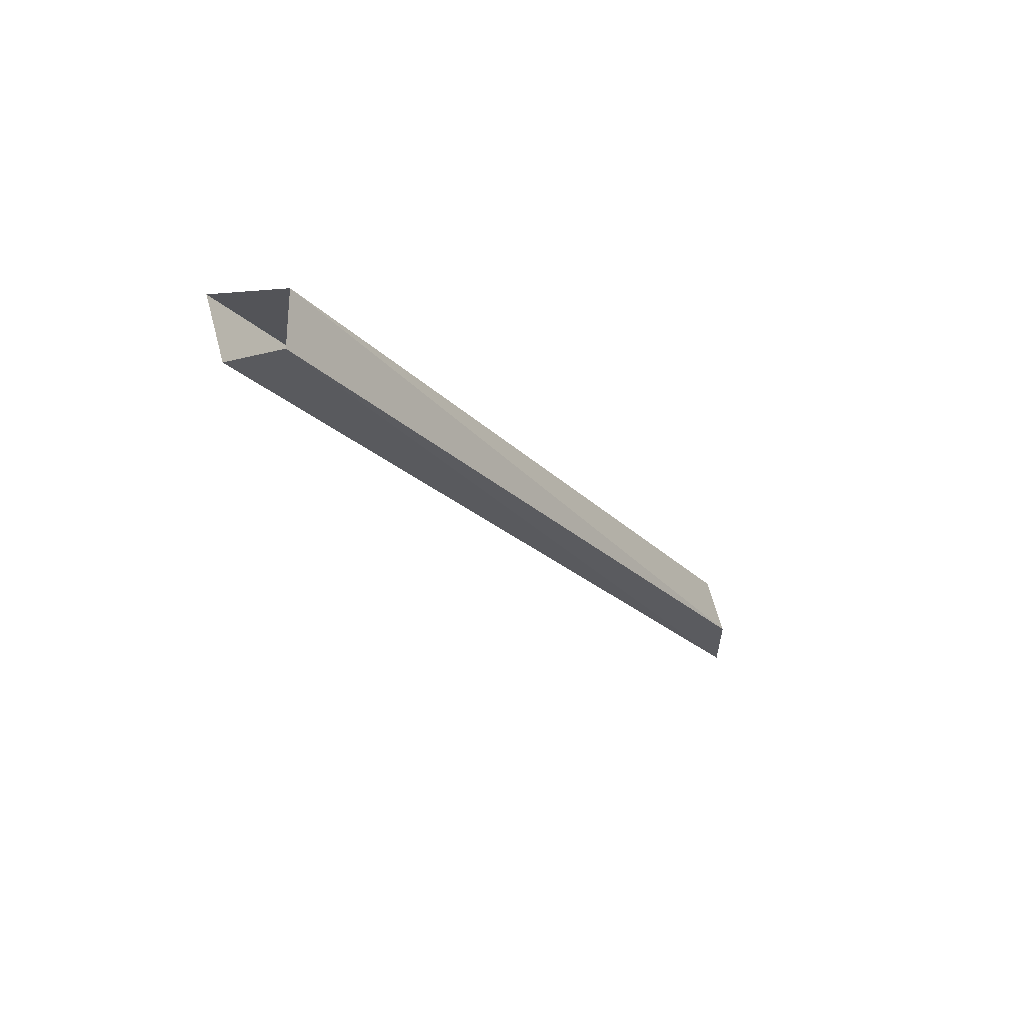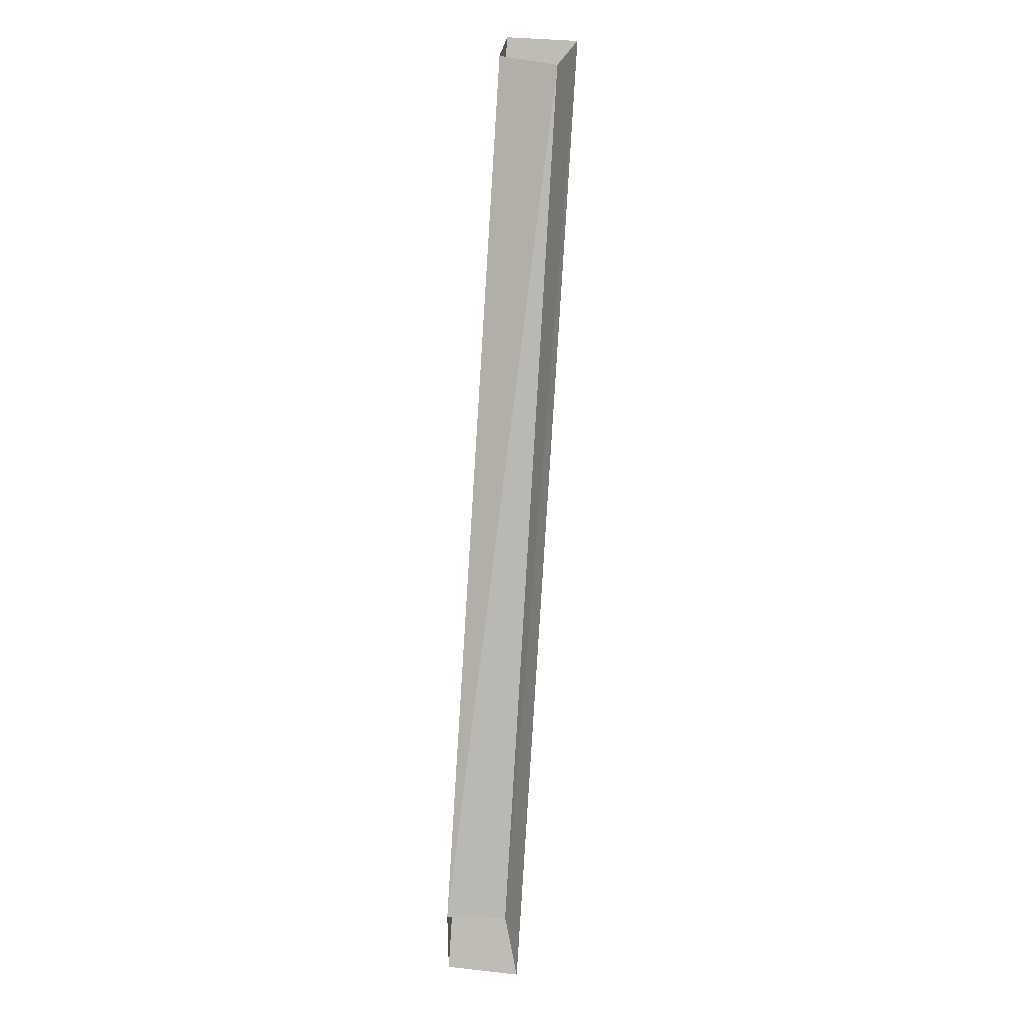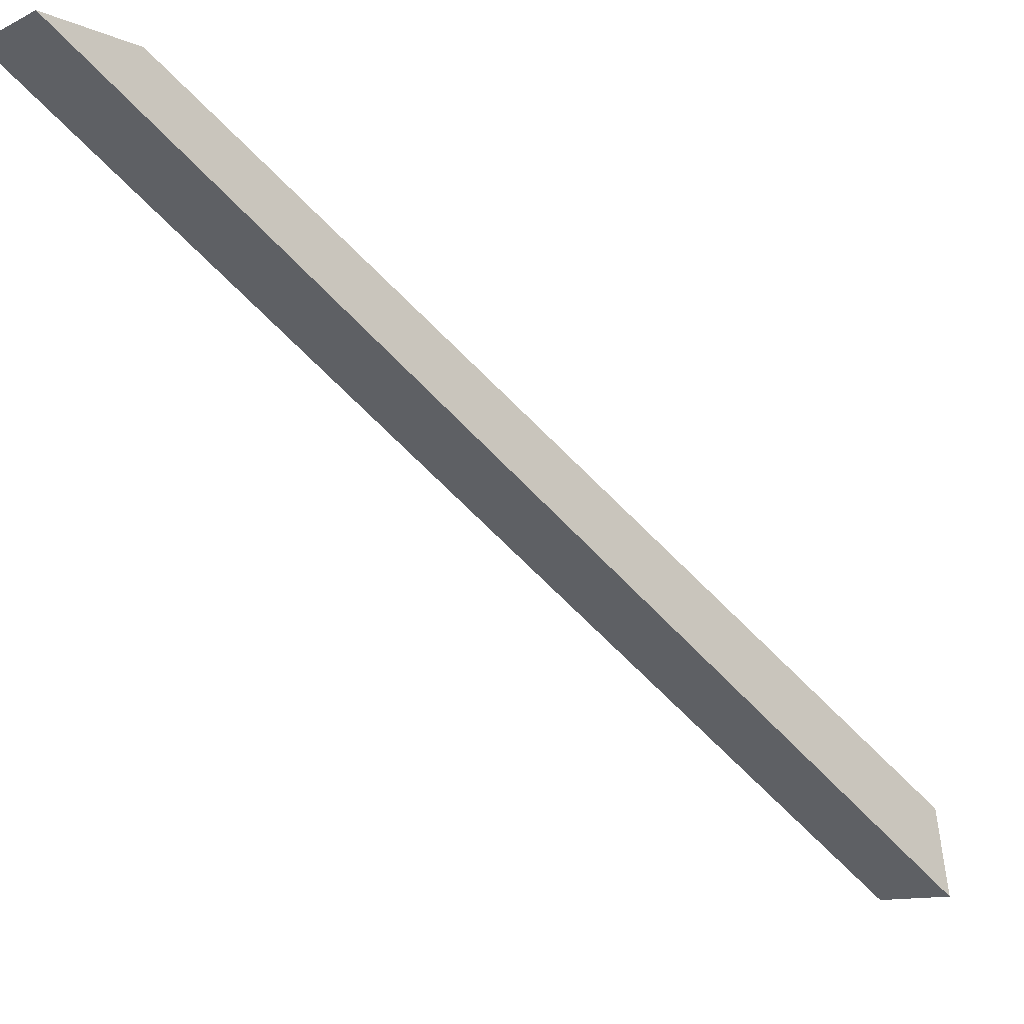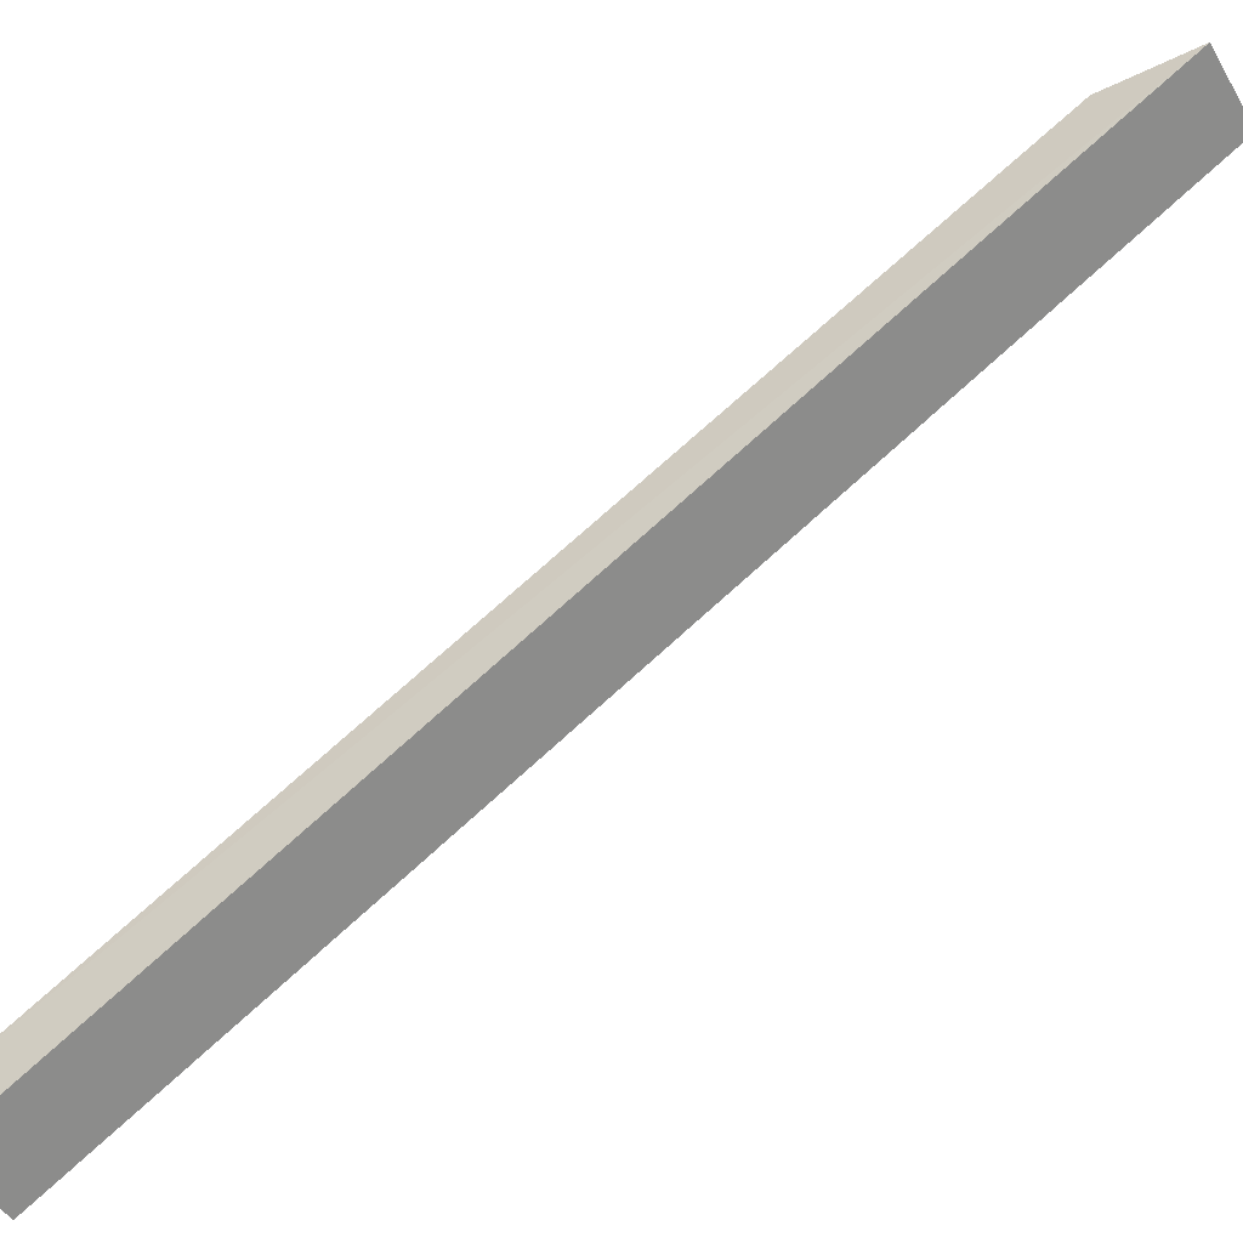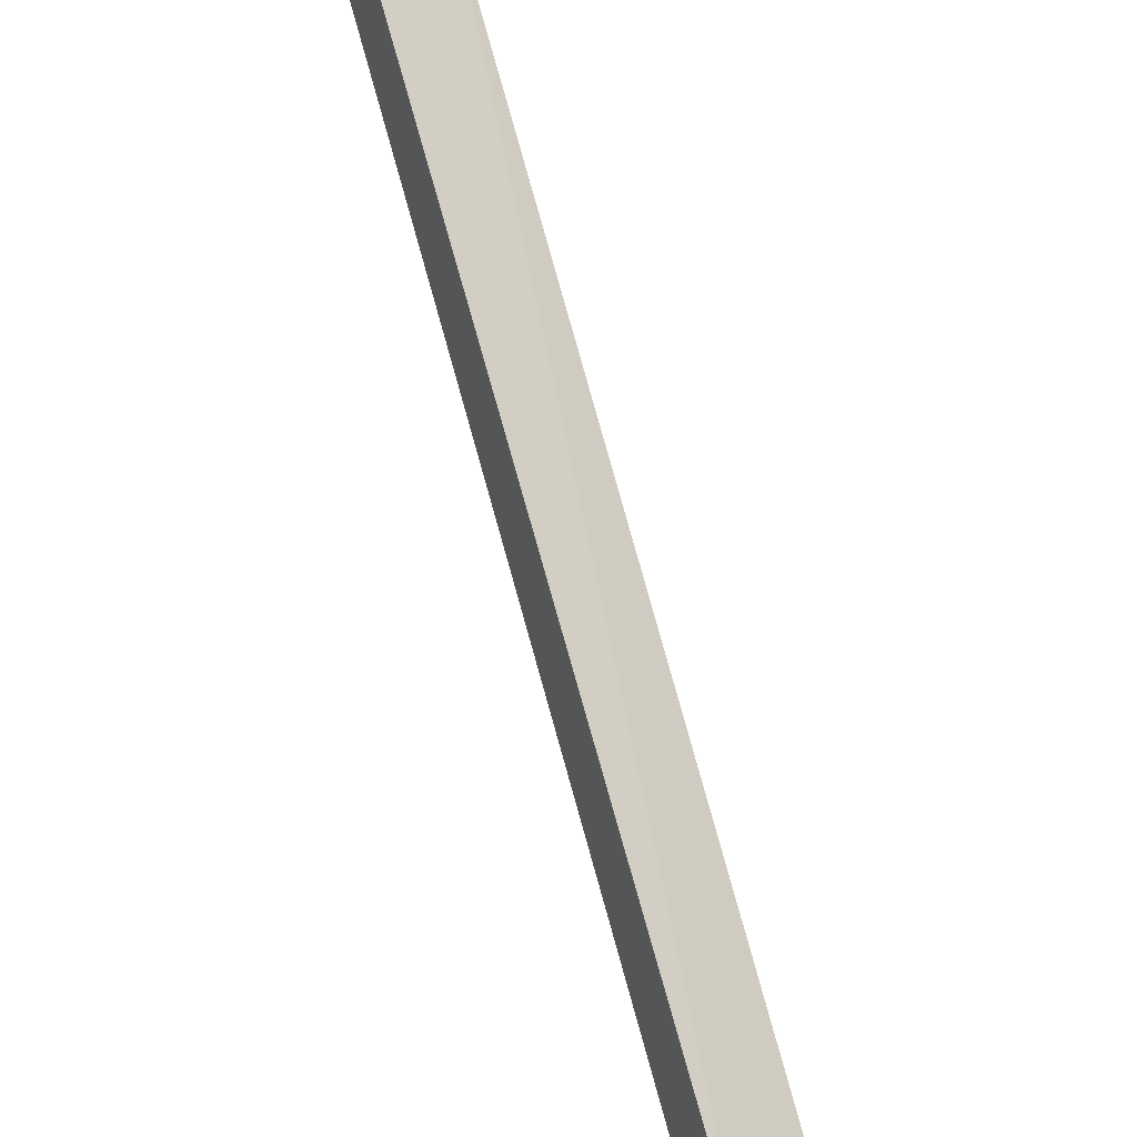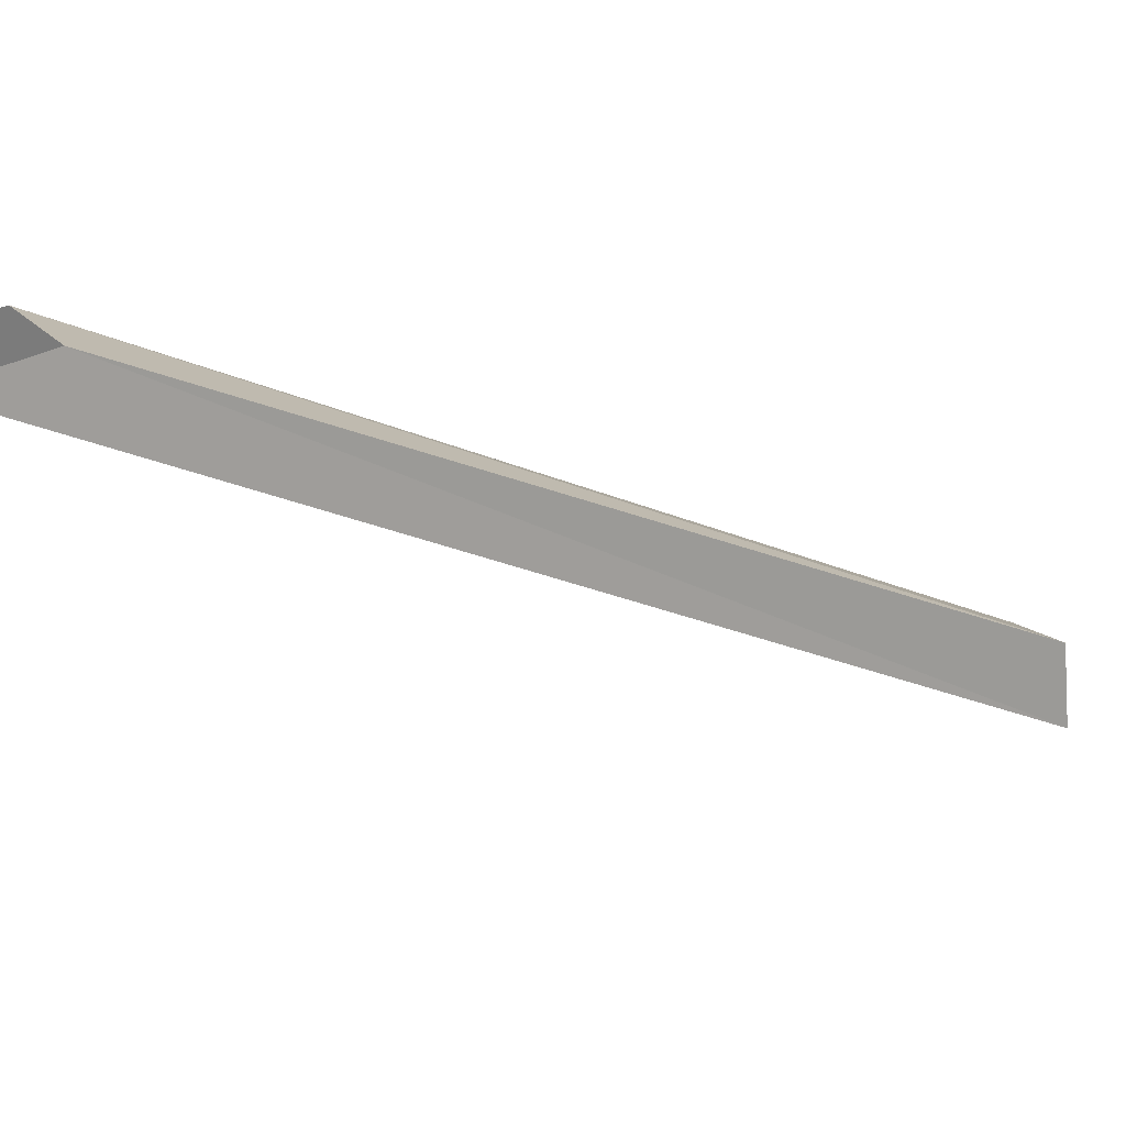
<metadata>
{"format":"obj","ext":"obj","renderer":"f3d","projection":"perspective","resolution":1024,"background":"white","views":[{"elev":58.7,"azim":-105.4,"up":"+Y"},{"elev":35.0,"azim":8.3,"up":"+Y"},{"elev":-11.0,"azim":50.5,"up":"+Z"},{"elev":-46.8,"azim":-60.9,"up":"+Z"},{"elev":53.0,"azim":162.2,"up":"+Z"},{"elev":31.7,"azim":59.7,"up":"+Z"}]}
</metadata>
<code>
v -0.5 0 -0.4922
v -0.3594 0 -0.4922
v -0.3359 -1.602 0.5
v -0.4766 -1.602 0.5
v -0.5 0 -0.3906
v -0.4766 -1.453 0.5
v -0.3828 0 -0.3594
v -0.3594 -1.438 0.5
f 1 2 3
f 1 3 4
f 1 4 5
f 5 4 6
f 5 6 7
f 7 6 8
f 7 8 2
f 2 8 3

</code>
